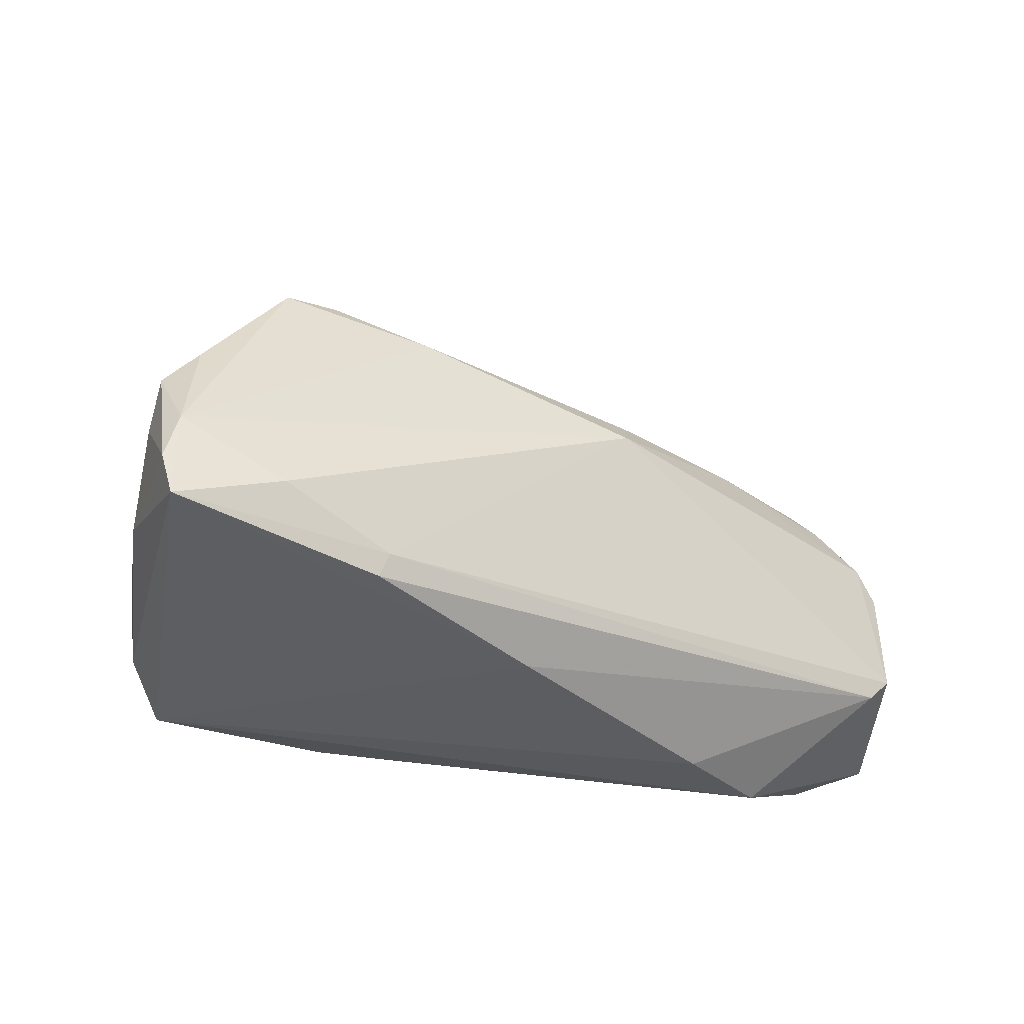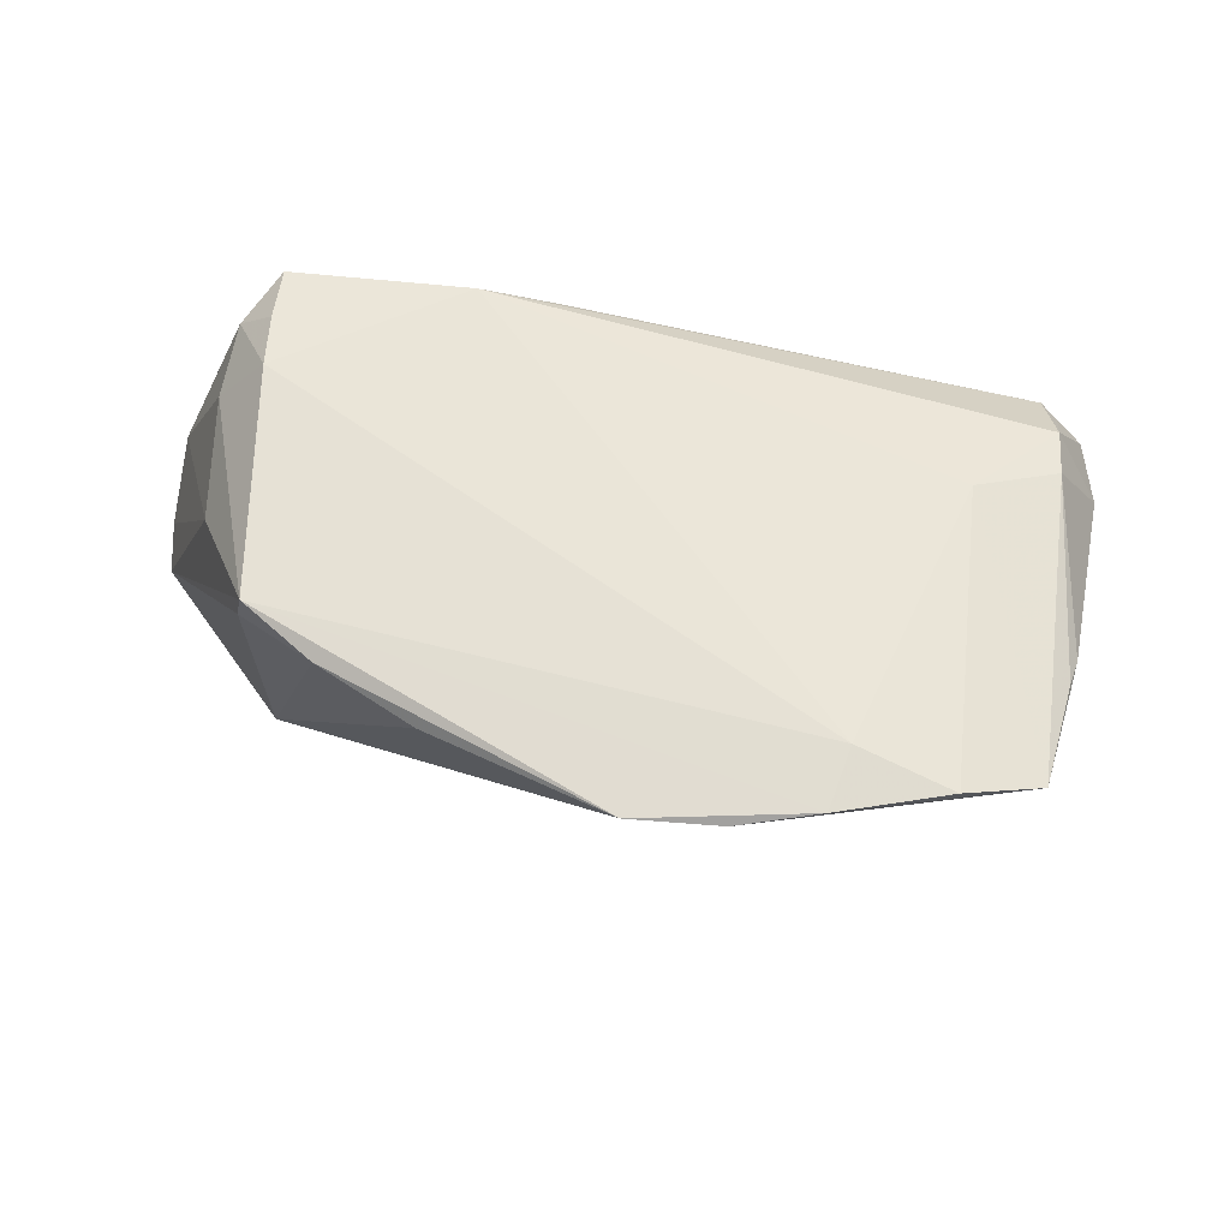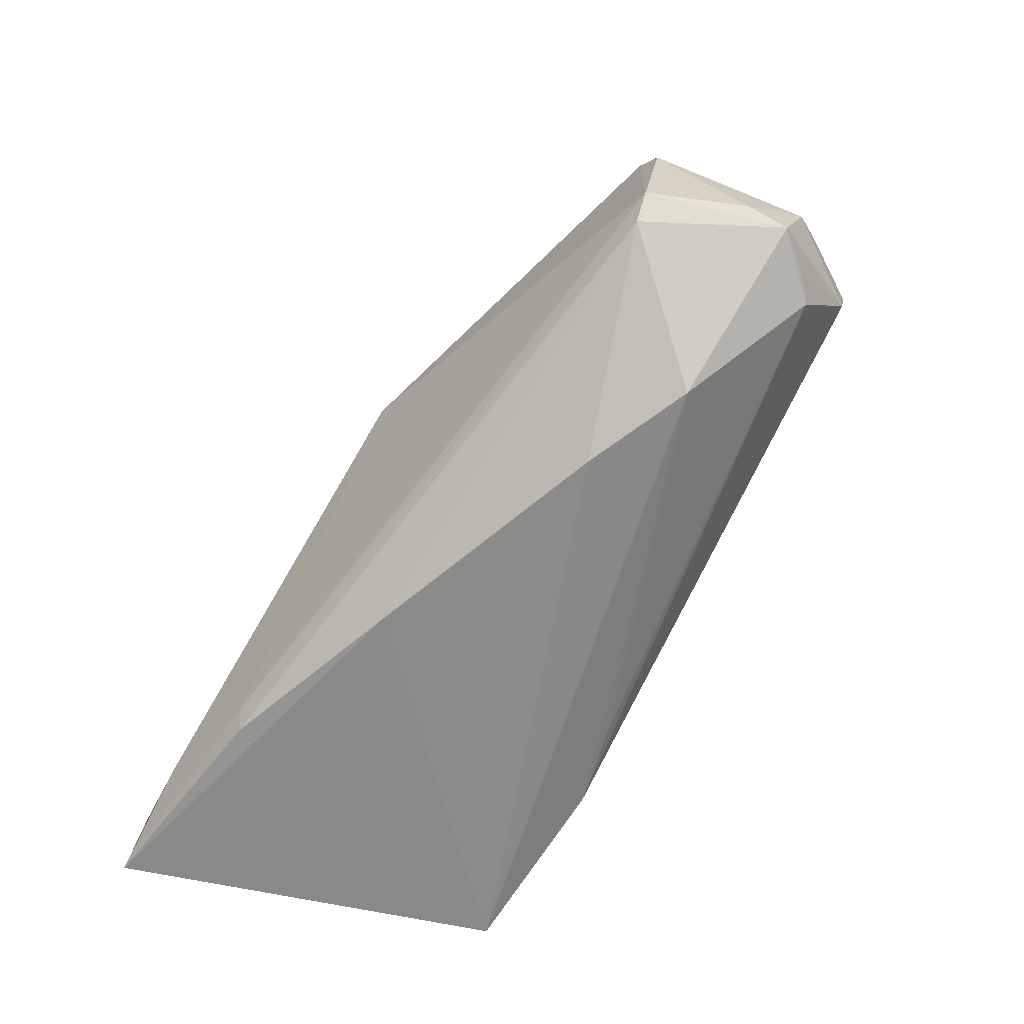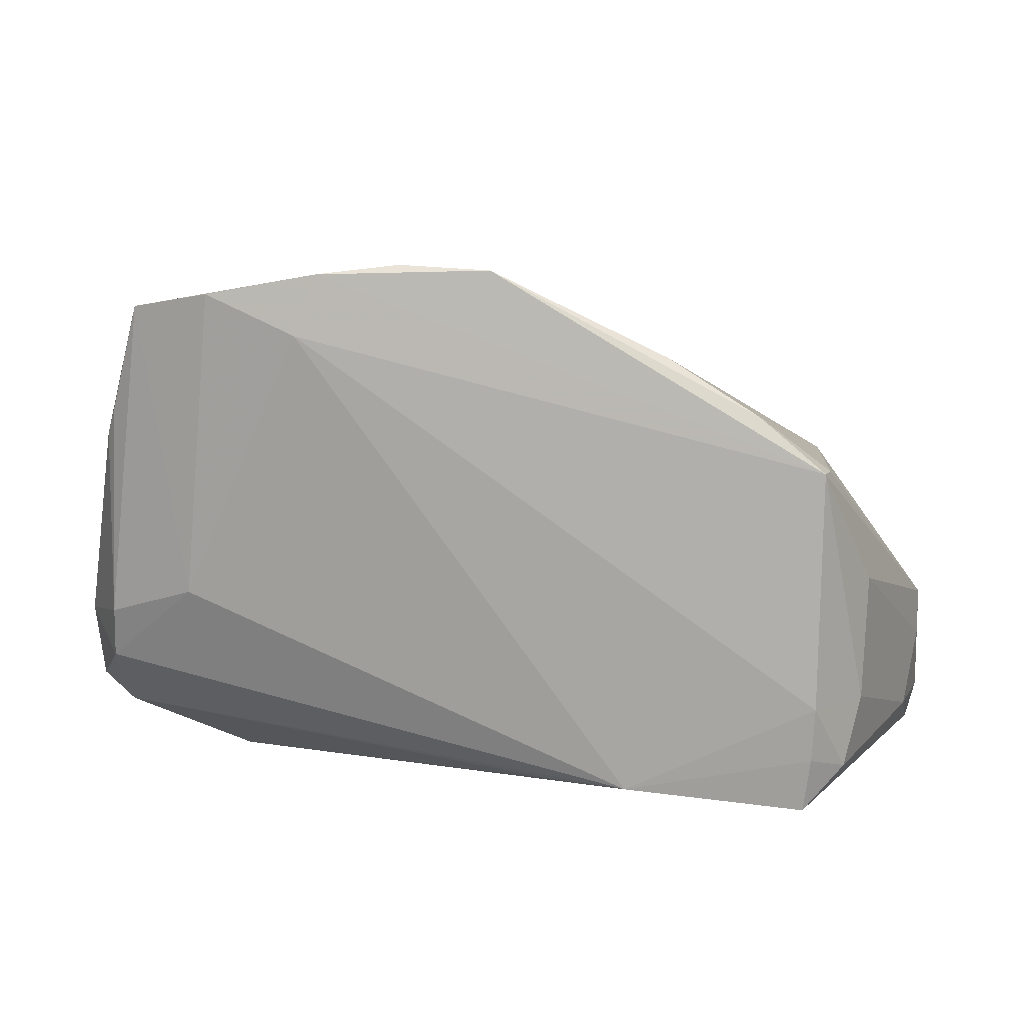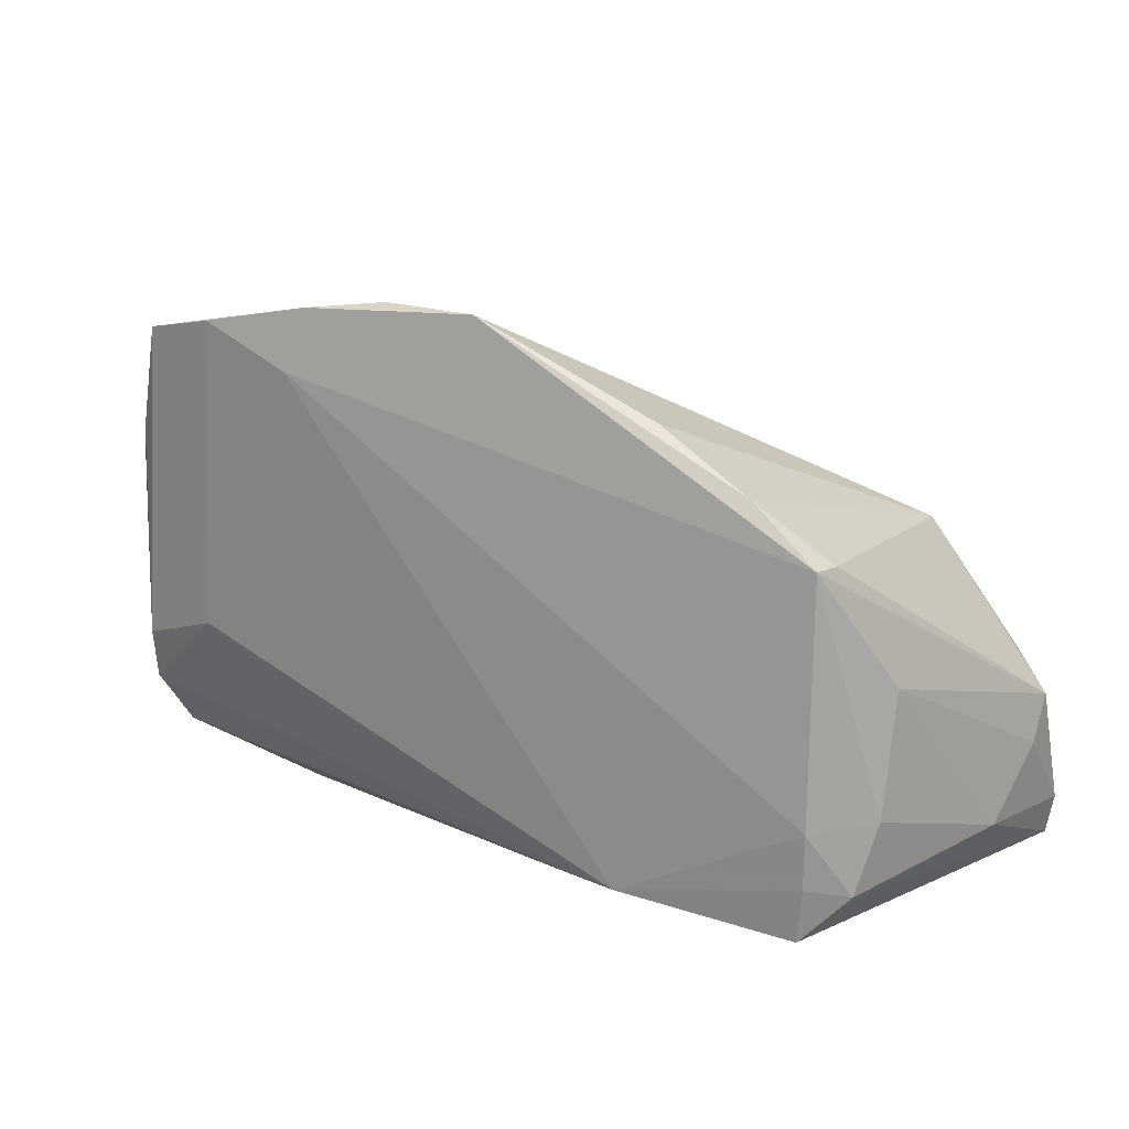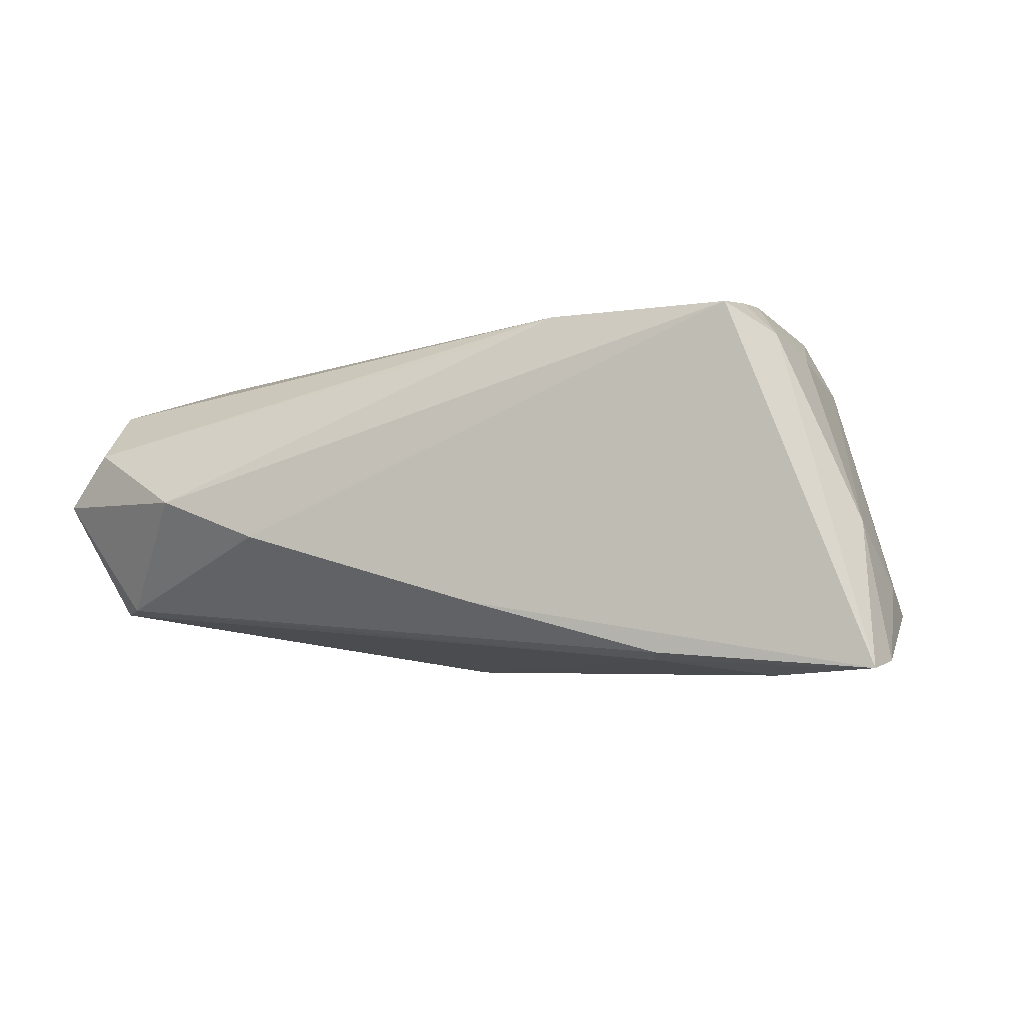
<metadata>
{"format":"obj","ext":"obj","renderer":"f3d","projection":"perspective","resolution":1024,"background":"white","views":[{"elev":-37.0,"azim":148.8,"up":"+Y"},{"elev":64.3,"azim":-179.6,"up":"+Z"},{"elev":-64.5,"azim":-123.5,"up":"+Y"},{"elev":10.6,"azim":5.0,"up":"+Y"},{"elev":15.4,"azim":25.3,"up":"+Y"},{"elev":-4.9,"azim":19.1,"up":"+Z"}]}
</metadata>
<code>
v 0.03681 -0.01228 0.02003
v -0.05174 -0.01606 0.002819
v 0.02642 -0.02262 -0.02228
v -0.006635 0.01016 -0.02011
v -0.05417 -0.01183 -0.0058
v -0.05329 0.001646 0.001096
v 0.01882 0.02906 0.01758
v -0.05026 0.003 -0.01417
v 0.04889 -0.001326 -0.01822
v -0.01253 0.03969 0.01844
v 0.03648 -0.01873 0.01939
v 0.05217 -0.01082 -0.01403
v 0.038 0.01572 0.01615
v -0.04842 0.02194 0.01331
v -0.03546 0.03615 0.01869
v -0.04315 0.01259 -0.01228
v -0.03939 -0.0005251 0.01529
v 0.03566 -0.02517 0.01854
v 0.04065 -0.02042 0.01523
v -0.02548 0.01291 -0.01563
v -0.05019 -0.00981 0.01064
v 0.04993 -0.01853 -0.006582
v -0.04966 -0.003723 0.01234
v -0.04973 0.01847 0.01169
v 0.00498 -0.02602 -0.01543
v 0.02726 -0.02531 -0.02145
v -0.02383 -0.02602 -0.007106
v -0.03613 -0.02496 -0.002442
v -0.04468 0.03449 0.01615
v 0.05256 -0.005862 -0.01703
v -0.0516 0.005781 -0.001733
v 0.0295 0.02241 0.0188
v 0.0434 0.001823 0.01077
v -0.05541 -0.005922 0.001567
v 0.05206 -0.02505 -0.02325
v 0.03205 0.01478 -0.01639
v -0.0464 -0.0138 -0.01553
v -0.05256 0.002498 -0.002072
v 0.04268 -0.01238 0.01304
v 0.0372 0.01598 0.02003
v 0.004958 -0.02304 0.01551
v -0.04258 0.01731 -0.00863
v -0.02482 0.03146 0.02003
v 0.0214 0.0111 -0.01999
v -0.04762 0.006784 -0.0145
v -0.001798 0.03913 0.01899
v -0.02222 0.03859 0.01946
v 0.03996 -0.01932 -0.02407
v -0.04964 -0.0172 0.004682
v -0.04204 0.01475 -0.01082
v 0.05317 -0.02014 -0.0224
v 0.05166 -0.01424 -0.02223
v -0.004286 0.005396 -0.02363
v 0.01428 -0.02324 0.0183
v -0.05524 -0.01556 -0.001845
v 0.03847 0.01363 -0.01652
v -0.04898 -0.01104 -0.01601
f 1 39 40
f 7 56 46
f 55 37 28
f 55 21 34
f 28 37 27
f 27 18 28
f 17 21 54
f 28 18 54
f 39 1 19
f 18 35 19
f 34 21 23
f 23 21 17
f 52 30 51
f 52 44 56
f 51 35 52
f 52 35 48
f 53 44 52
f 52 48 53
f 51 30 12
f 56 7 32
f 46 40 32
f 32 7 46
f 29 10 42
f 42 45 29
f 29 23 17
f 56 44 36
f 46 56 36
f 36 10 46
f 26 37 3
f 3 35 26
f 48 35 3
f 53 48 3
f 21 55 2
f 53 45 20
f 42 10 20
f 10 36 20
f 57 45 53
f 53 3 57
f 57 3 37
f 37 55 57
f 25 37 26
f 25 27 37
f 26 35 25
f 25 35 18
f 18 27 25
f 11 54 18
f 1 54 11
f 18 19 11
f 11 19 1
f 22 35 51
f 22 19 35
f 51 12 22
f 39 19 22
f 56 30 9
f 9 52 56
f 30 52 9
f 33 30 40
f 33 12 30
f 40 39 33
f 39 22 33
f 33 22 12
f 13 32 40
f 56 32 13
f 40 30 13
f 13 30 56
f 34 23 24
f 31 38 24
f 49 54 21
f 21 2 49
f 49 55 28
f 49 2 55
f 16 45 42
f 16 20 45
f 4 36 44
f 4 20 36
f 4 44 53
f 53 20 4
f 45 57 8
f 34 38 8
f 8 29 45
f 8 38 31
f 31 24 8
f 8 24 29
f 17 54 43
f 43 1 40
f 43 54 1
f 6 38 34
f 34 24 6
f 6 24 38
f 23 29 14
f 14 24 23
f 29 24 14
f 28 54 41
f 41 49 28
f 54 49 41
f 42 20 50
f 50 16 42
f 20 16 50
f 5 55 34
f 34 8 5
f 5 57 55
f 5 8 57
f 15 29 17
f 17 43 15
f 47 40 46
f 47 43 40
f 47 15 43
f 46 10 47
f 10 29 47
f 29 15 47

</code>
